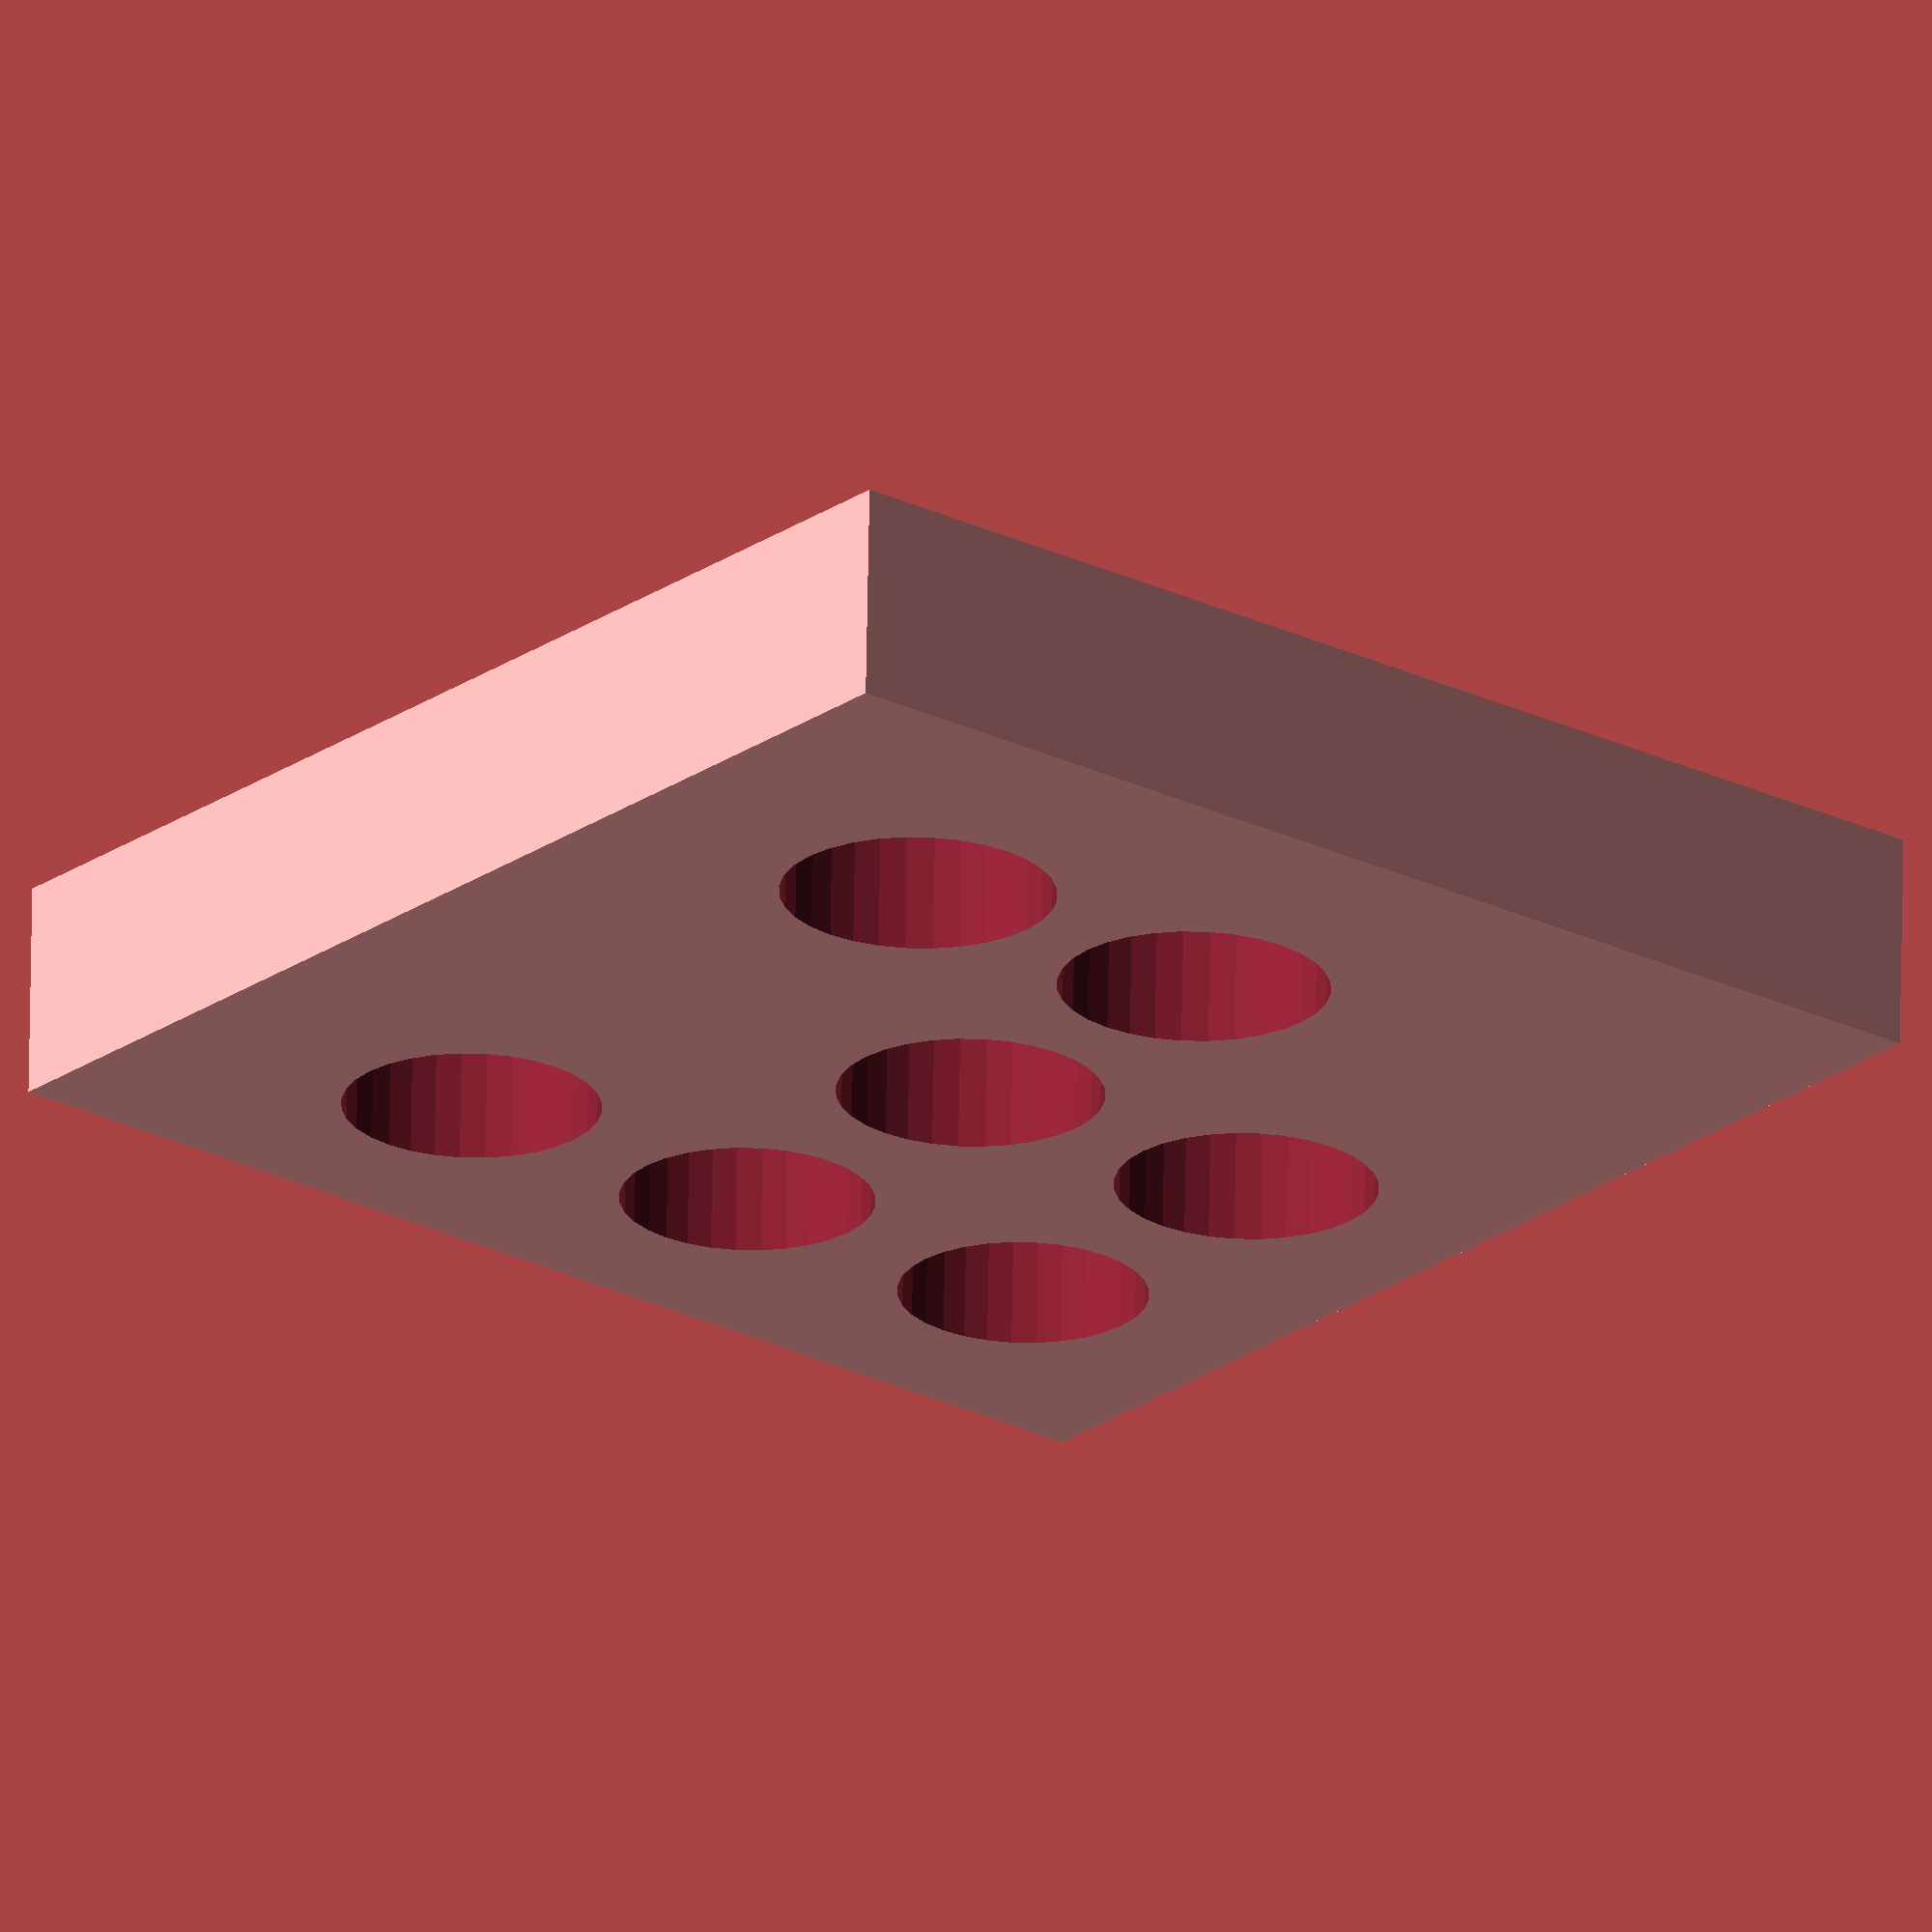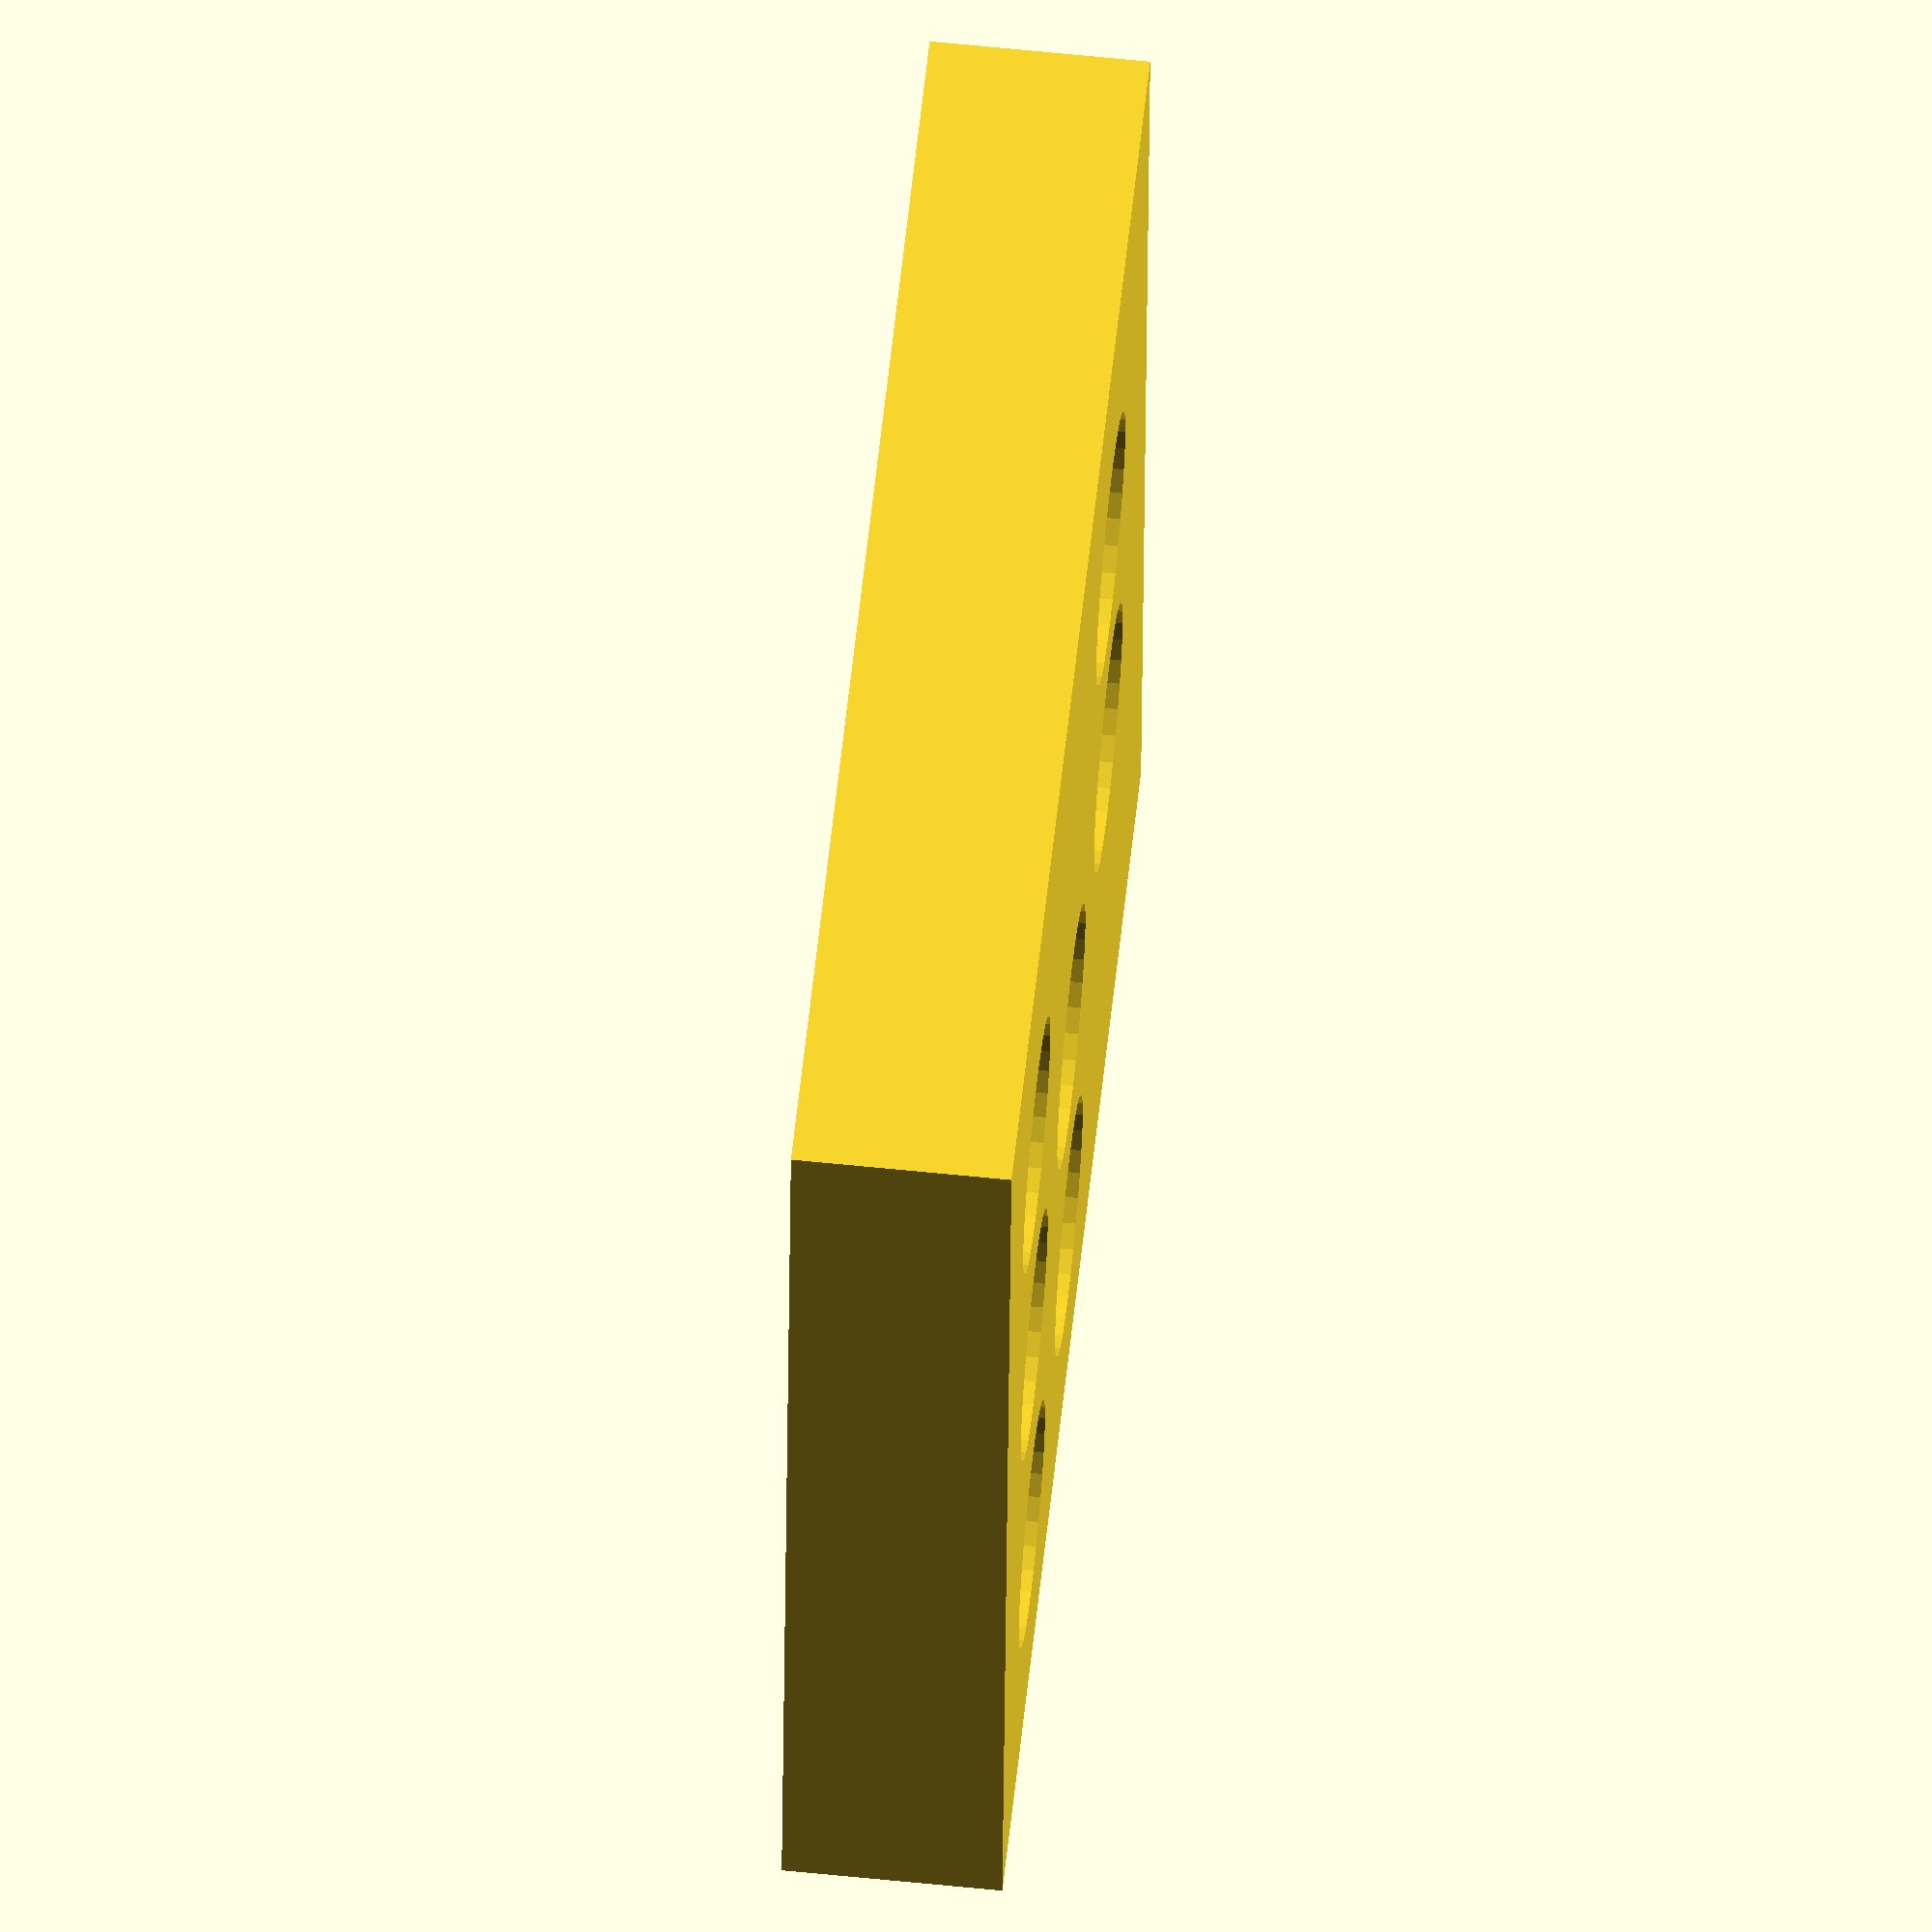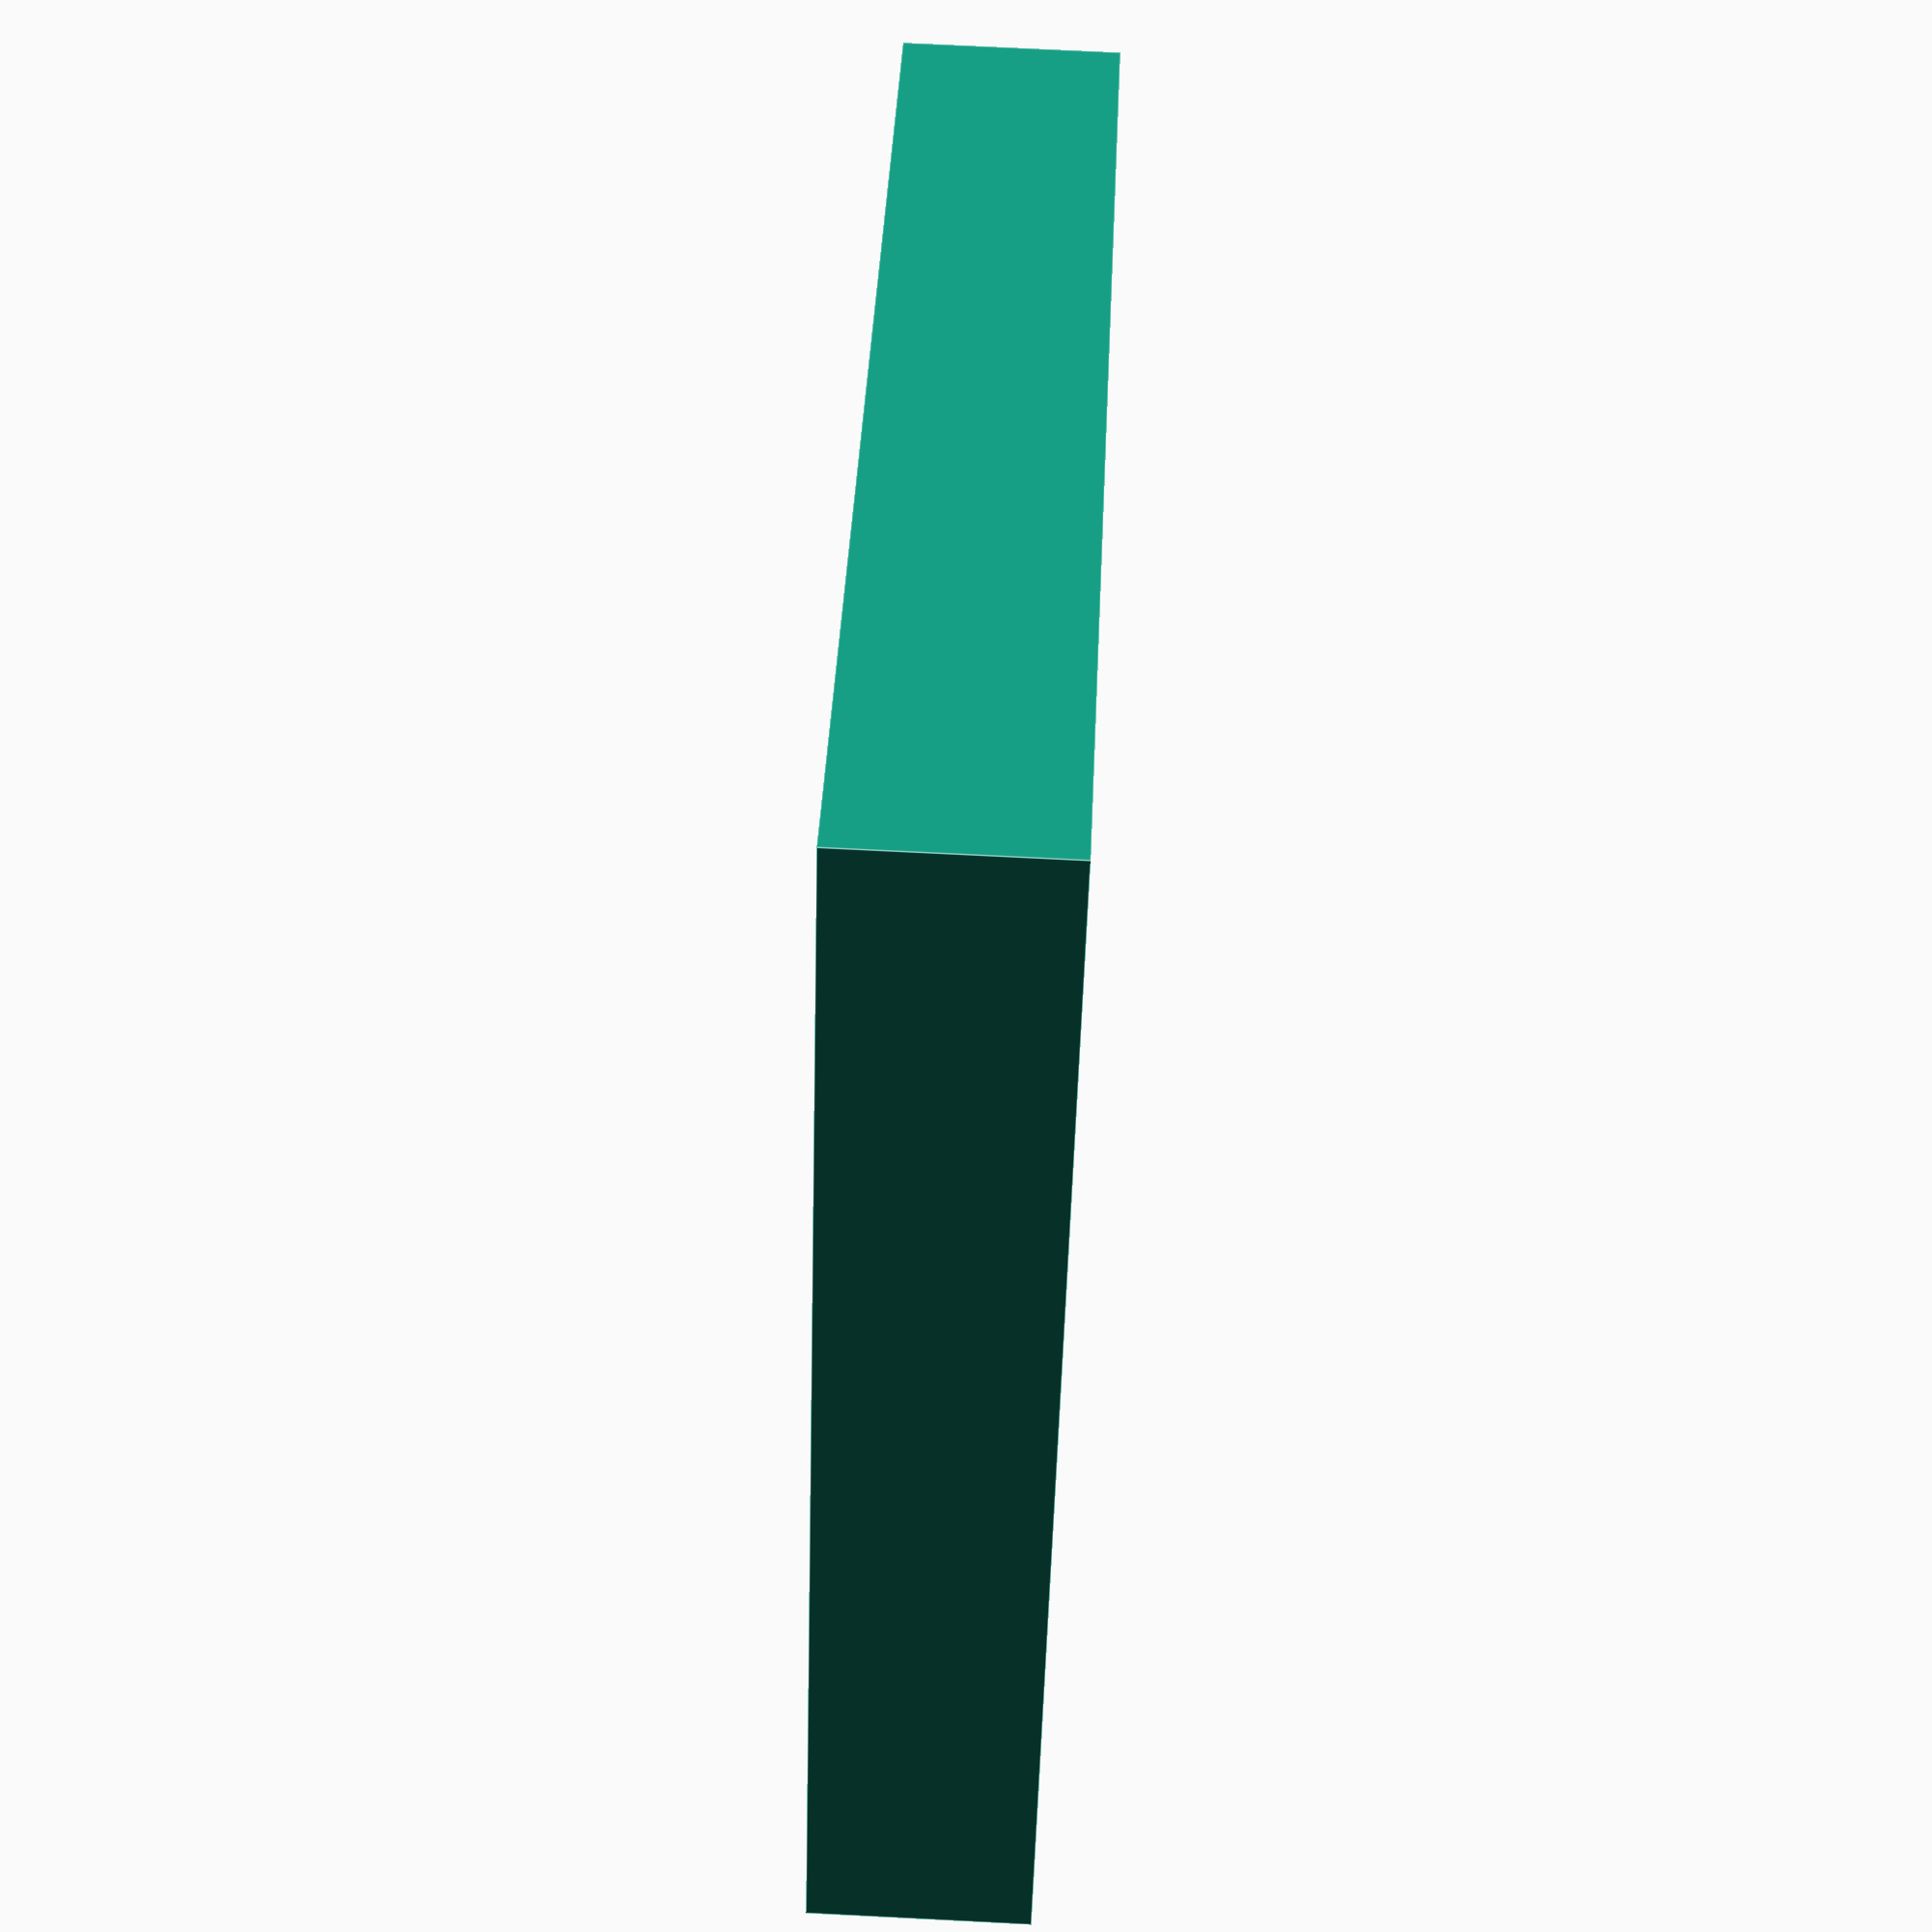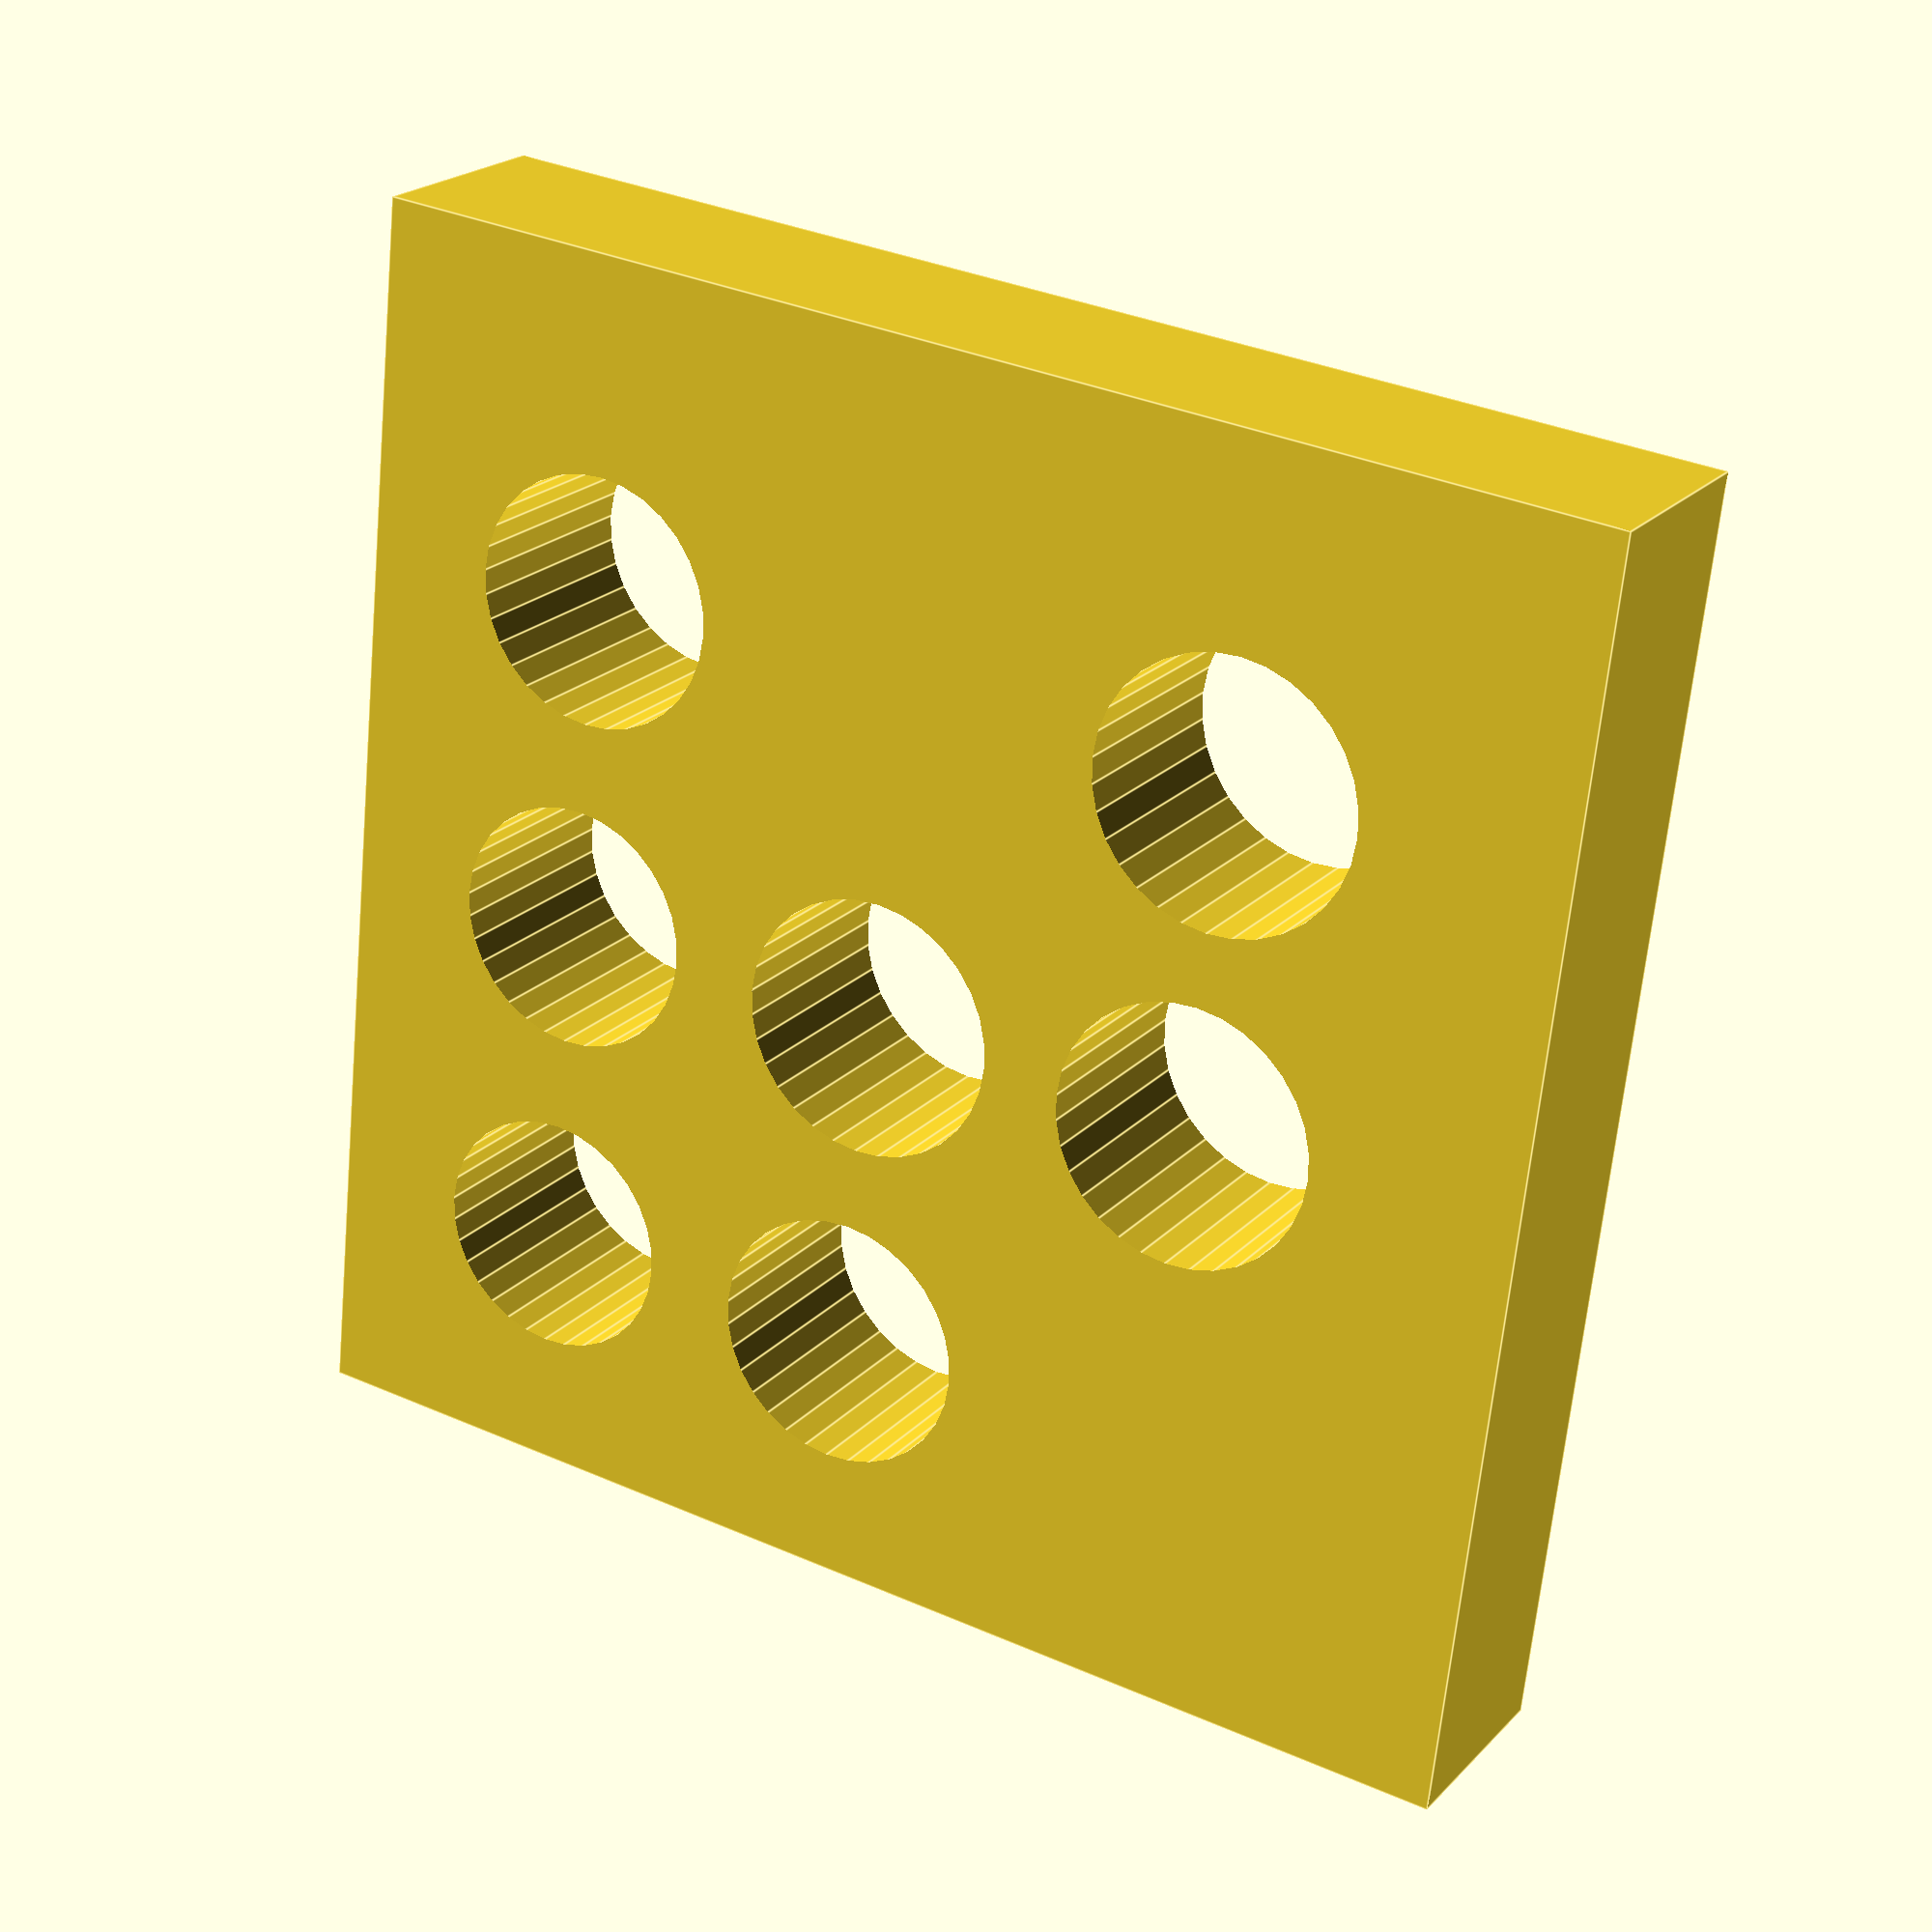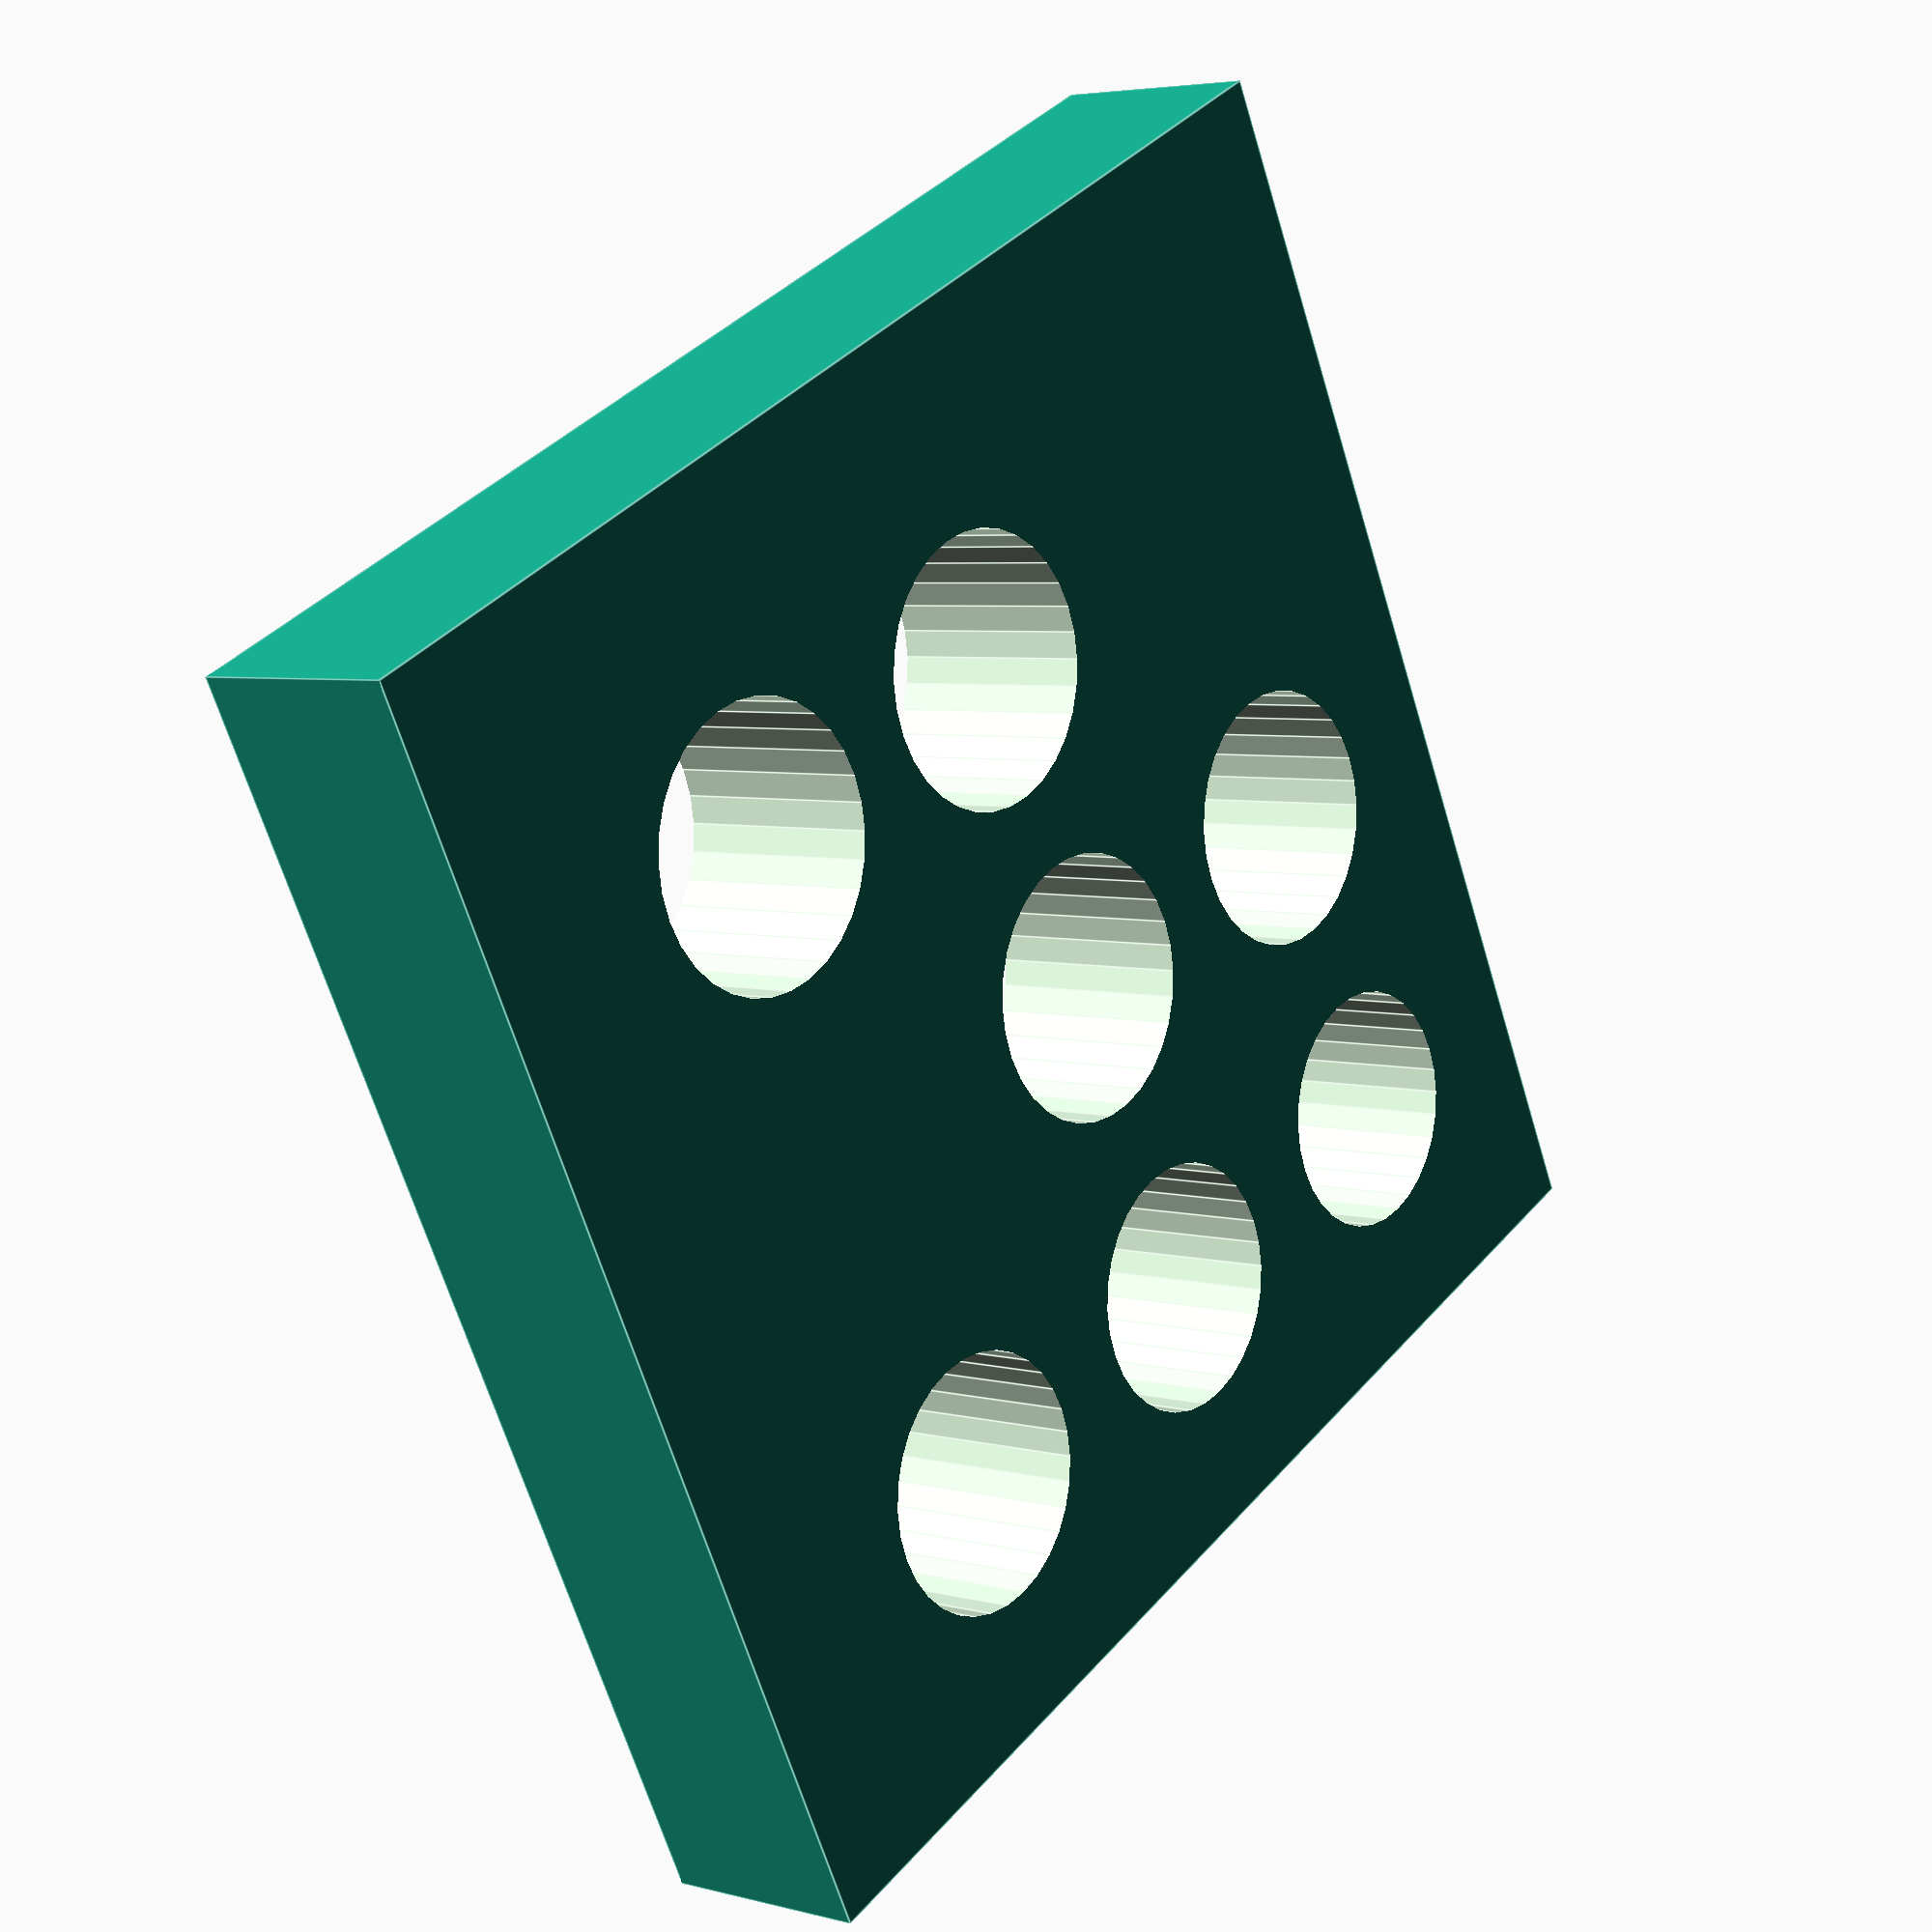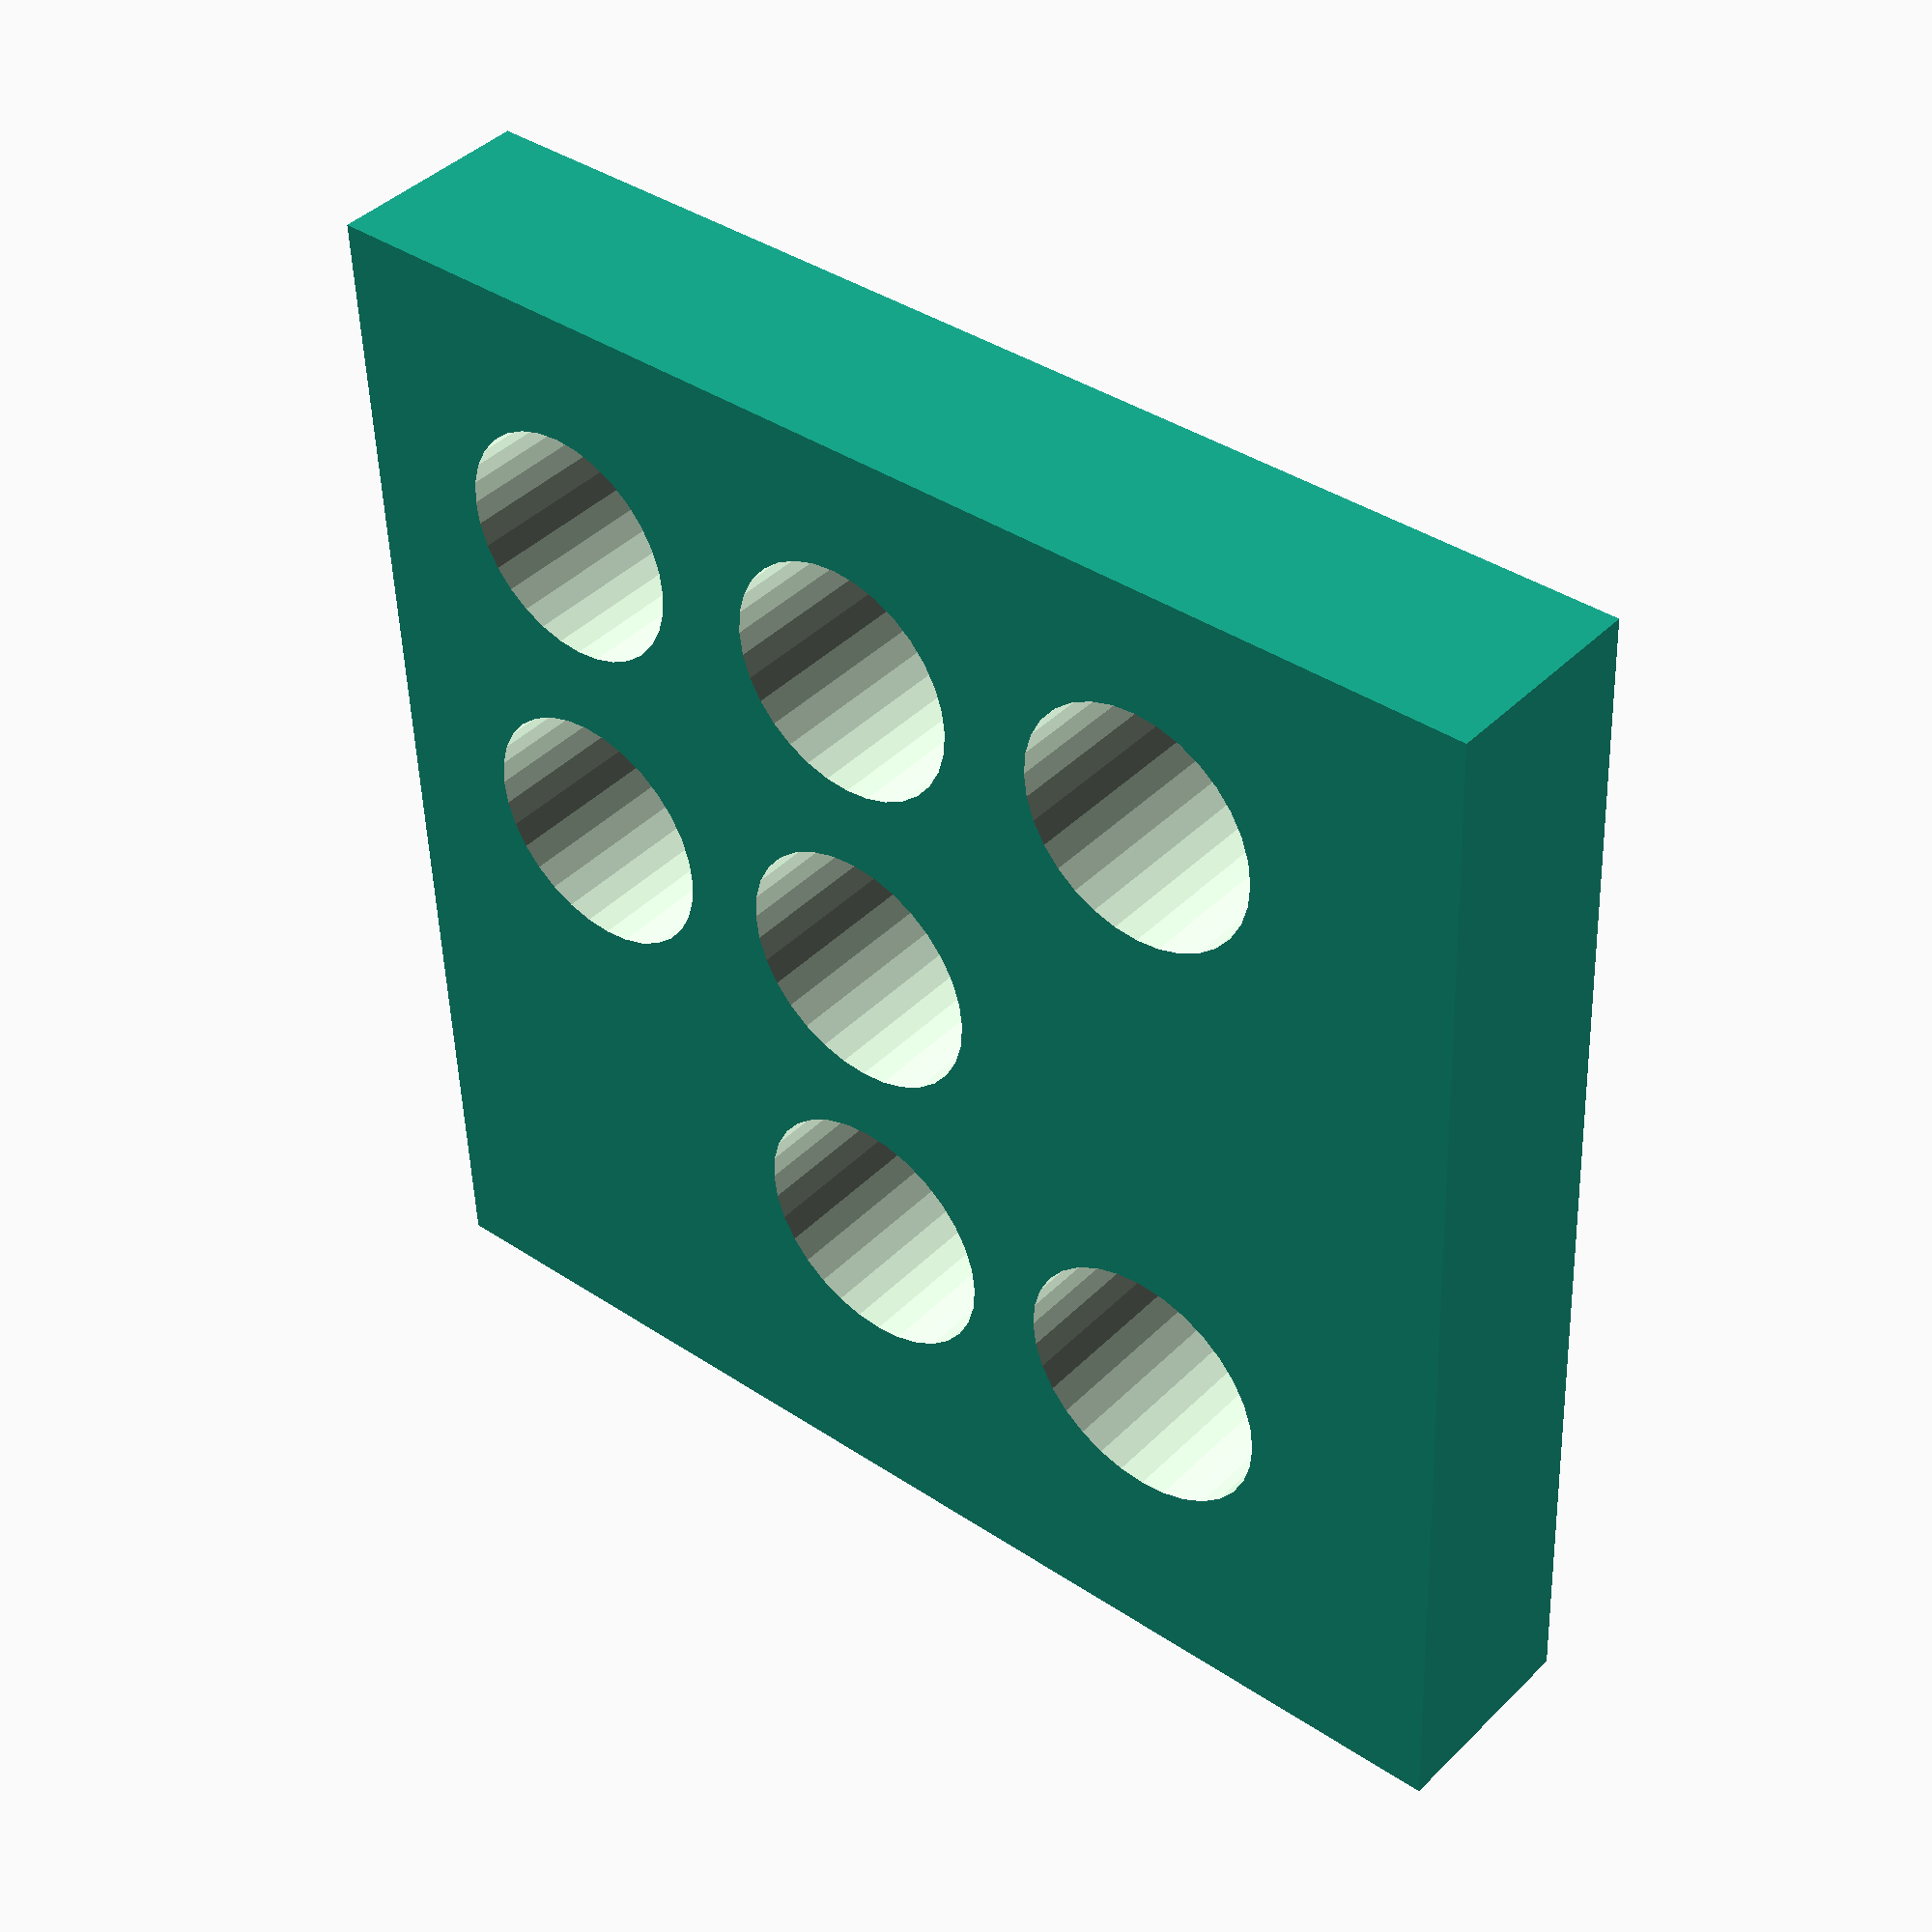
<openscad>
difference() {
    cube([30, 30, 5]);
    translate([ 6, 6,-2.5]) cylinder(10, 5.7 / 2, 5.7 / 2, $fn=32);
    translate([ 6,14,-2.5]) cylinder(10, 5.8 / 2, 5.8 / 2, $fn=32);
    translate([ 6,22,-2.5]) cylinder(10, 5.9 / 2, 5.9 / 2, $fn=32);
    translate([14, 6,-2.5]) cylinder(10, 6.0 / 2, 6.0 / 2, $fn=32);
    translate([14,14,-2.5]) cylinder(10, 6.1 / 2, 6.1 / 2, $fn=32);
    translate([22,14,-2.5]) cylinder(10, 6.2 / 2, 6.2 / 2, $fn=32);
    translate([22,22,-2.5]) cylinder(10, 6.3 / 2, 6.3 / 2, $fn=32);
}
</openscad>
<views>
elev=113.5 azim=129.0 roll=179.0 proj=o view=solid
elev=118.5 azim=183.8 roll=264.0 proj=o view=solid
elev=287.6 azim=327.1 roll=92.9 proj=p view=edges
elev=338.4 azim=6.2 roll=30.5 proj=p view=edges
elev=175.5 azim=63.6 roll=229.6 proj=p view=edges
elev=318.2 azim=87.7 roll=40.3 proj=p view=solid
</views>
